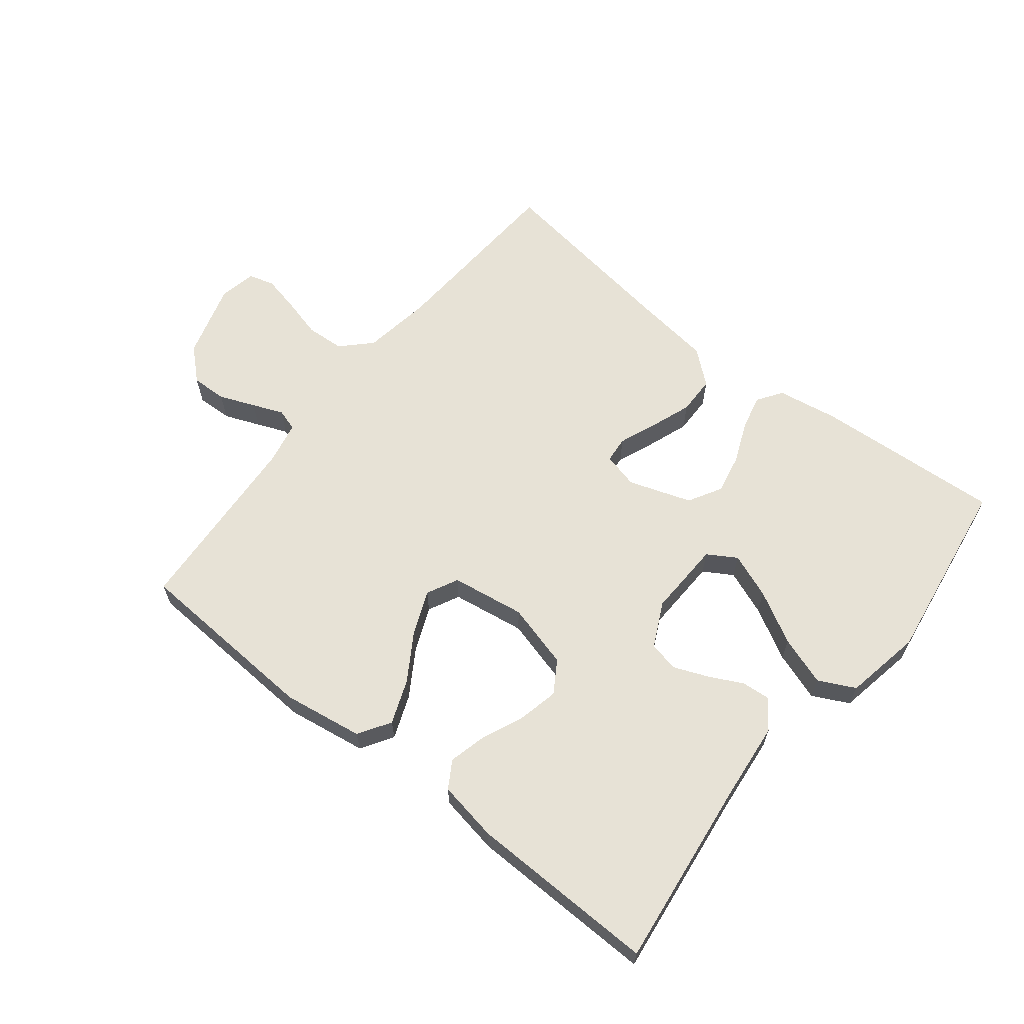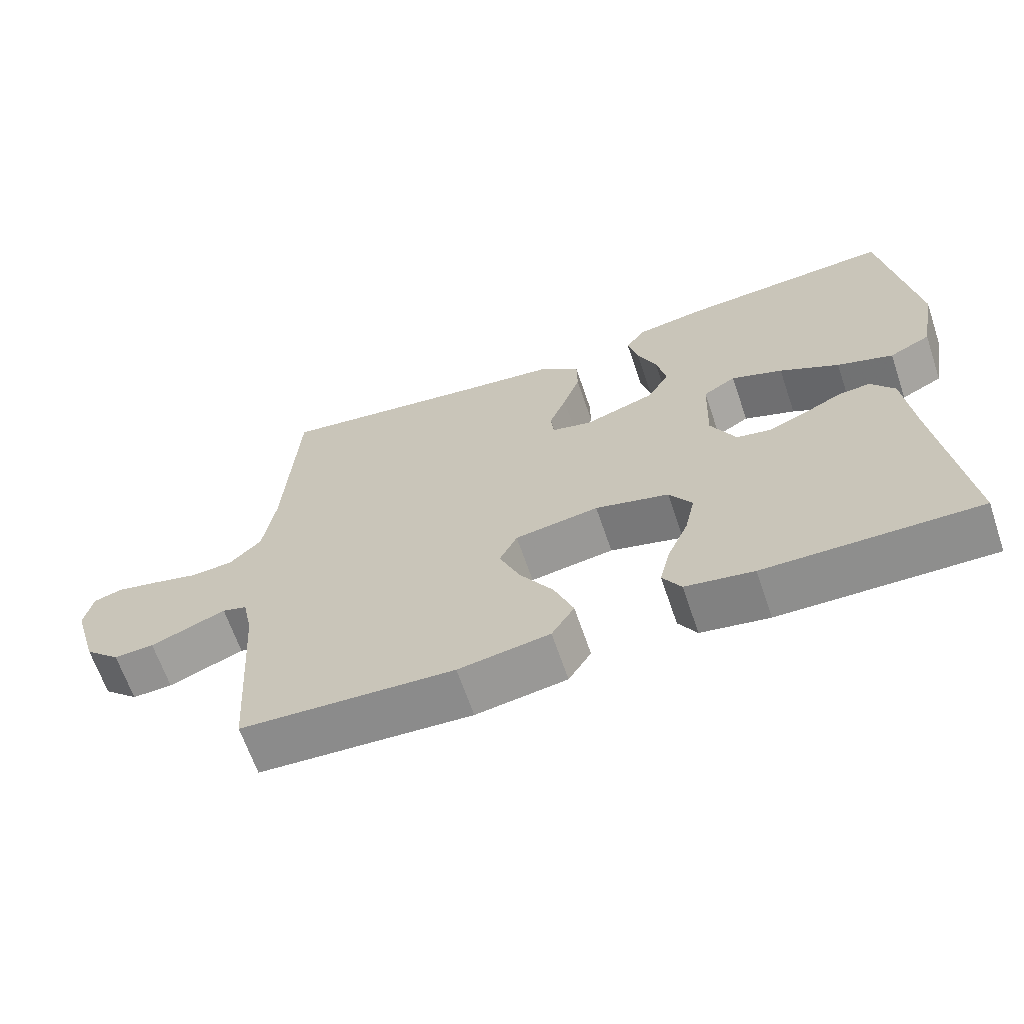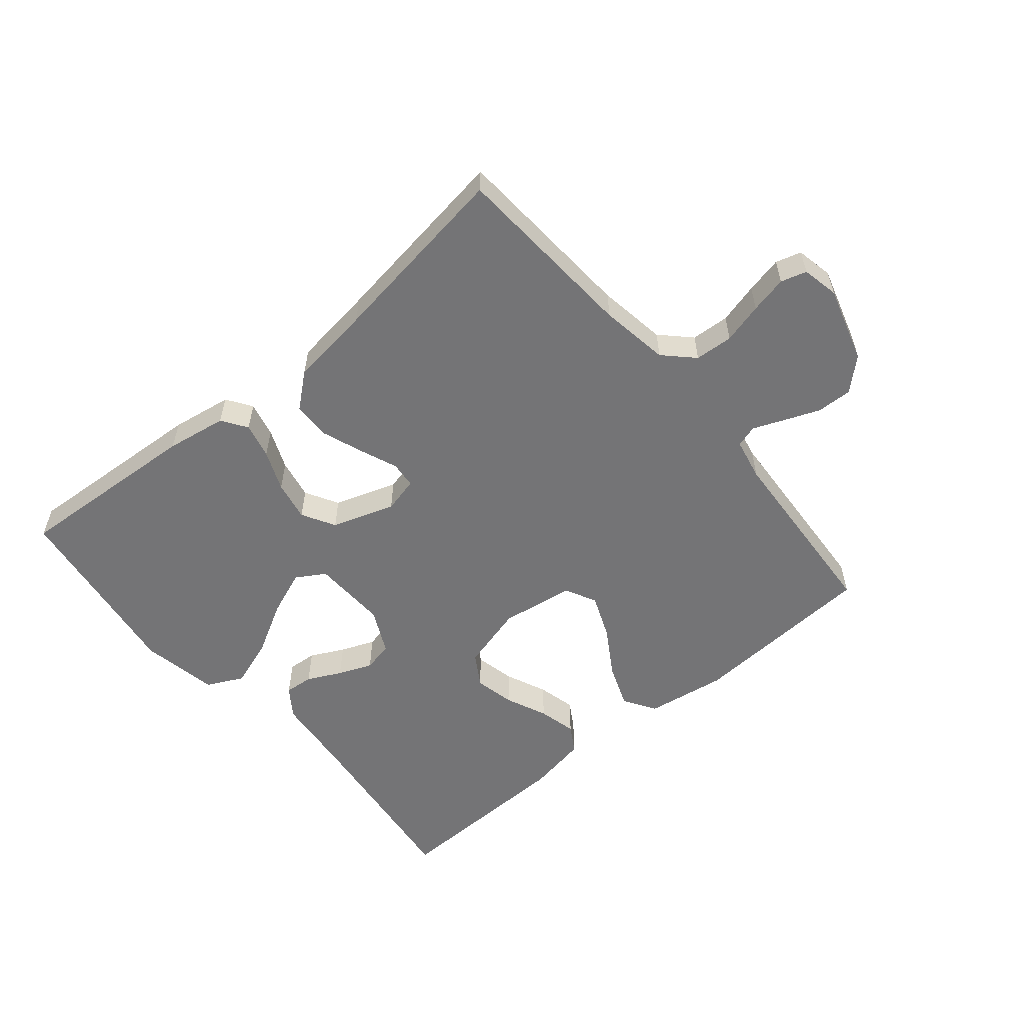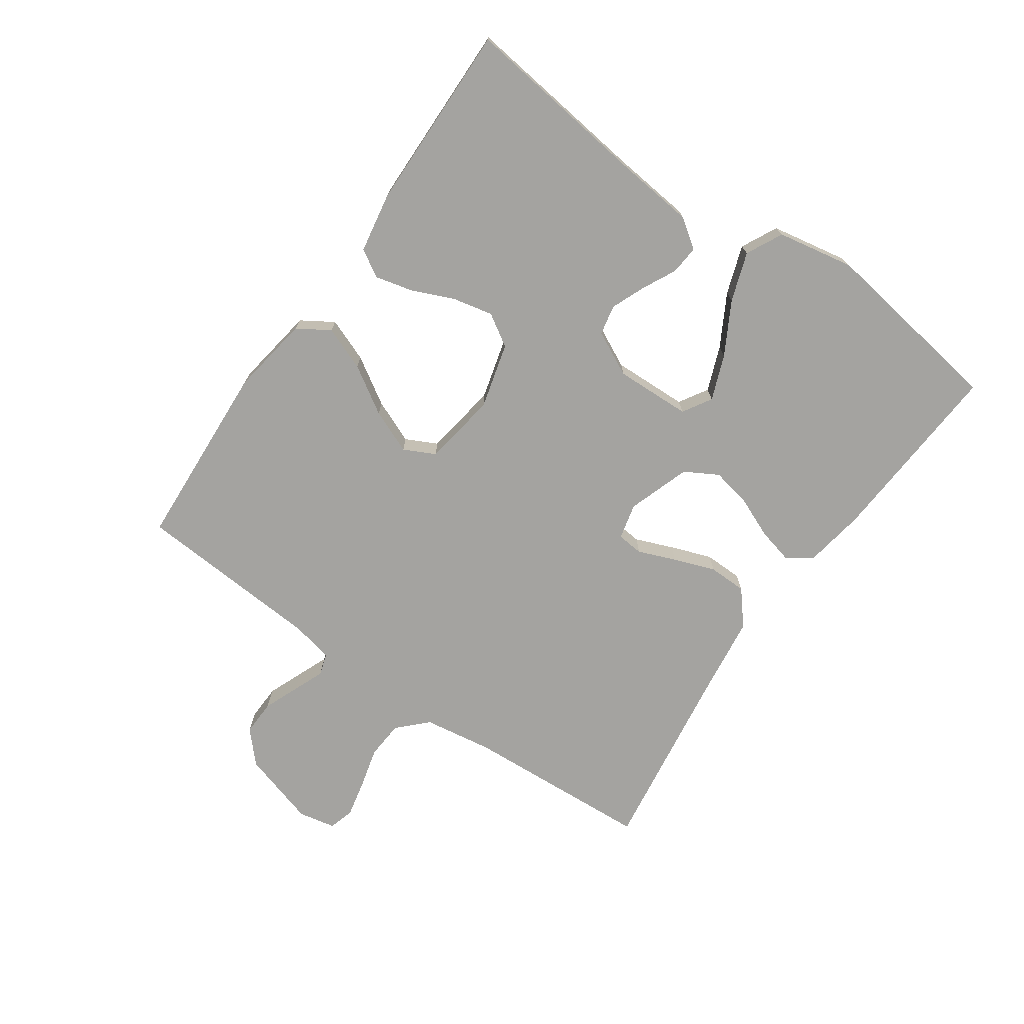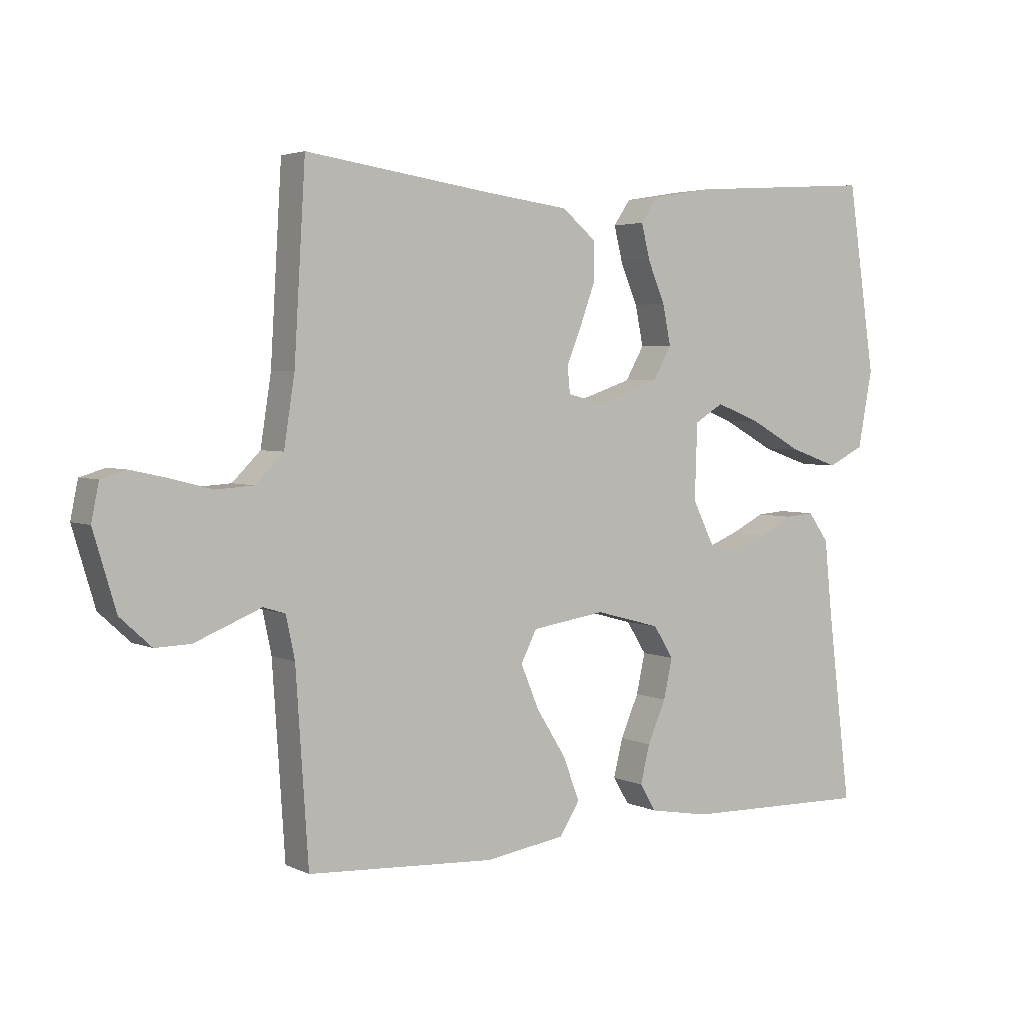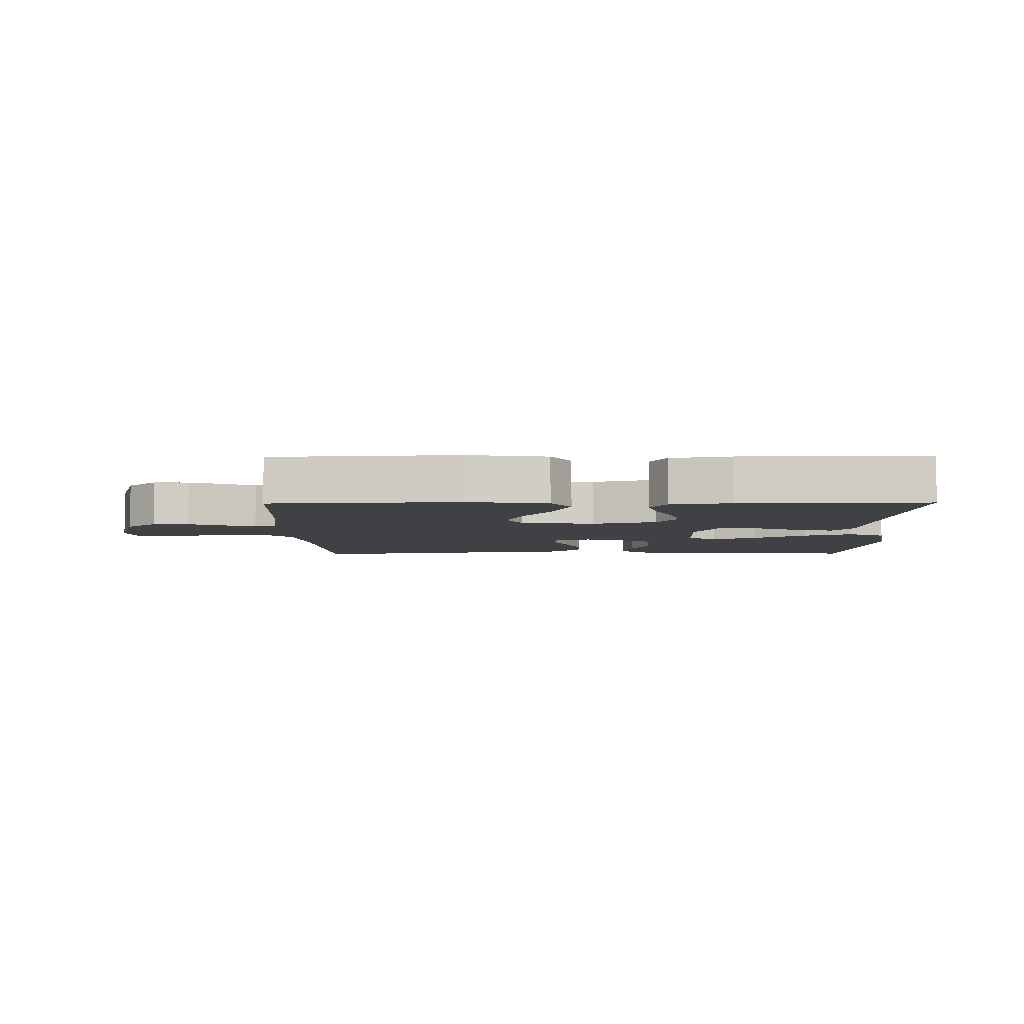
<metadata>
{"format":"obj","ext":"obj","renderer":"f3d","projection":"perspective","resolution":1024,"background":"white","views":[{"elev":63.3,"azim":-141.5,"up":"+Y"},{"elev":-65.3,"azim":-161.2,"up":"+Z"},{"elev":-56.3,"azim":40.1,"up":"+Y"},{"elev":-73.0,"azim":-124.9,"up":"+Y"},{"elev":3.6,"azim":146.4,"up":"+Z"},{"elev":-5.6,"azim":-179.1,"up":"+Y"}]}
</metadata>
<code>
v -0.5 0.07 -0.5
v -0.463 0.07 -0.2
v -0.45 0.07 -0.074
v -0.417 0.07 -0.028
v -0.371 0.07 -0.032
v -0.317 0.07 -0.059
v -0.263 0.07 -0.081
v -0.215 0.07 -0.071
v -0.18 0.07 0
v -0.184 0.07 0.121
v -0.23 0.07 0.149
v -0.302 0.07 0.121
v -0.385 0.07 0.075
v -0.463 0.07 0.048
v -0.521 0.07 0.077
v -0.544 0.07 0.2
v -0.5 0.07 0.5
v -0.2 0.07 0.48
v -0.103 0.07 0.464
v -0.076 0.07 0.424
v -0.09 0.07 0.367
v -0.117 0.07 0.303
v -0.13 0.07 0.239
v -0.1 0.07 0.186
v 0 0.07 0.152
v 0.057 0.07 0.166
v 0.061 0.07 0.208
v 0.037 0.07 0.268
v 0.013 0.07 0.334
v 0.014 0.07 0.395
v 0.068 0.07 0.44
v 0.2 0.07 0.457
v 0.5 0.07 0.5
v 0.518 0.07 0.2
v 0.535 0.07 0.09
v 0.58 0.07 0.045
v 0.641 0.07 0.041
v 0.706 0.07 0.058
v 0.765 0.07 0.071
v 0.806 0.07 0.059
v 0.818 0.07 0
v 0.782 0.07 -0.121
v 0.732 0.07 -0.167
v 0.675 0.07 -0.165
v 0.618 0.07 -0.142
v 0.569 0.07 -0.122
v 0.534 0.07 -0.133
v 0.52 0.07 -0.2
v 0.5 0.07 -0.5
v 0.2 0.07 -0.517
v 0.072 0.07 -0.497
v 0.04 0.07 -0.446
v 0.067 0.07 -0.376
v 0.114 0.07 -0.301
v 0.143 0.07 -0.231
v 0.118 0.07 -0.181
v 0 0.07 -0.163
v -0.104 0.07 -0.191
v -0.136 0.07 -0.242
v -0.122 0.07 -0.306
v -0.093 0.07 -0.373
v -0.078 0.07 -0.434
v -0.104 0.07 -0.477
v -0.2 0.07 -0.494
v -0.5 0 -0.5
v -0.463 0 -0.2
v -0.45 0 -0.074
v -0.417 0 -0.028
v -0.371 0 -0.032
v -0.317 0 -0.059
v -0.263 0 -0.081
v -0.215 0 -0.071
v -0.18 0 0
v -0.184 0 0.121
v -0.23 0 0.149
v -0.302 0 0.121
v -0.385 0 0.075
v -0.463 0 0.048
v -0.521 0 0.077
v -0.544 0 0.2
v -0.5 0 0.5
v -0.2 0 0.48
v -0.103 0 0.464
v -0.076 0 0.424
v -0.09 0 0.367
v -0.117 0 0.303
v -0.13 0 0.239
v -0.1 0 0.186
v 0 0 0.152
v 0.057 0 0.166
v 0.061 0 0.208
v 0.037 0 0.268
v 0.013 0 0.334
v 0.014 0 0.395
v 0.068 0 0.44
v 0.2 0 0.457
v 0.5 0 0.5
v 0.518 0 0.2
v 0.535 0 0.09
v 0.58 0 0.045
v 0.641 0 0.041
v 0.706 0 0.058
v 0.765 0 0.071
v 0.806 0 0.059
v 0.818 0 0
v 0.782 0 -0.121
v 0.732 0 -0.167
v 0.675 0 -0.165
v 0.618 0 -0.142
v 0.569 0 -0.122
v 0.534 0 -0.133
v 0.52 0 -0.2
v 0.5 0 -0.5
v 0.2 0 -0.517
v 0.072 0 -0.497
v 0.04 0 -0.446
v 0.067 0 -0.376
v 0.114 0 -0.301
v 0.143 0 -0.231
v 0.118 0 -0.181
v 0 0 -0.163
v -0.104 0 -0.191
v -0.136 0 -0.242
v -0.122 0 -0.306
v -0.093 0 -0.373
v -0.078 0 -0.434
v -0.104 0 -0.477
v -0.2 0 -0.494
f 64 1 2
f 63 64 2
f 62 63 2
f 61 62 2
f 60 61 2
f 4 5 6
f 3 4 6
f 2 3 6
f 60 2 6
f 59 60 6
f 58 59 6 7
f 57 58 7 8
f 56 57 8 9
f 52 53 54
f 51 52 54
f 50 51 54
f 49 50 54
f 48 49 54
f 47 48 54 55
f 46 47 55 56
f 44 45 46
f 43 44 46
f 42 43 46
f 41 42 46
f 40 41 46
f 39 40 46
f 38 39 46
f 37 38 46
f 46 56 9
f 37 46 9
f 36 37 9
f 32 33 34
f 32 34 35
f 31 32 35
f 30 31 35
f 29 30 35
f 28 29 35
f 27 28 35
f 26 27 35 36
f 20 21 22
f 19 20 22
f 18 19 22
f 17 18 22
f 16 17 22
f 15 16 22
f 14 15 22
f 13 14 22
f 12 13 22
f 11 12 22 23
f 10 11 23 24
f 25 26 36 9
f 9 10 24 25
f 66 65 128
f 66 128 127
f 66 127 126
f 66 126 125
f 66 125 124
f 70 69 68
f 70 68 67
f 70 67 66
f 70 66 124
f 70 124 123
f 71 70 123 122
f 72 71 122 121
f 73 72 121 120
f 118 117 116
f 118 116 115
f 118 115 114
f 118 114 113
f 118 113 112
f 119 118 112 111
f 120 119 111 110
f 110 109 108
f 110 108 107
f 110 107 106
f 110 106 105
f 110 105 104
f 110 104 103
f 110 103 102
f 110 102 101
f 73 120 110
f 73 110 101
f 73 101 100
f 98 97 96
f 99 98 96
f 99 96 95
f 99 95 94
f 99 94 93
f 99 93 92
f 99 92 91
f 100 99 91 90
f 86 85 84
f 86 84 83
f 86 83 82
f 86 82 81
f 86 81 80
f 86 80 79
f 86 79 78
f 86 78 77
f 86 77 76
f 87 86 76 75
f 88 87 75 74
f 73 100 90 89
f 89 88 74 73
f 1 65 66 2
f 2 66 67 3
f 3 67 68 4
f 4 68 69 5
f 5 69 70 6
f 6 70 71 7
f 7 71 72 8
f 8 72 73 9
f 9 73 74 10
f 10 74 75 11
f 11 75 76 12
f 12 76 77 13
f 13 77 78 14
f 14 78 79 15
f 15 79 80 16
f 16 80 81 17
f 17 81 82 18
f 18 82 83 19
f 19 83 84 20
f 20 84 85 21
f 21 85 86 22
f 22 86 87 23
f 23 87 88 24
f 24 88 89 25
f 25 89 90 26
f 26 90 91 27
f 27 91 92 28
f 28 92 93 29
f 29 93 94 30
f 30 94 95 31
f 31 95 96 32
f 32 96 97 33
f 33 97 98 34
f 34 98 99 35
f 35 99 100 36
f 36 100 101 37
f 37 101 102 38
f 38 102 103 39
f 39 103 104 40
f 40 104 105 41
f 41 105 106 42
f 42 106 107 43
f 43 107 108 44
f 44 108 109 45
f 45 109 110 46
f 46 110 111 47
f 47 111 112 48
f 48 112 113 49
f 49 113 114 50
f 50 114 115 51
f 51 115 116 52
f 52 116 117 53
f 53 117 118 54
f 54 118 119 55
f 55 119 120 56
f 56 120 121 57
f 57 121 122 58
f 58 122 123 59
f 59 123 124 60
f 60 124 125 61
f 61 125 126 62
f 62 126 127 63
f 63 127 128 64
f 64 128 65 1

</code>
